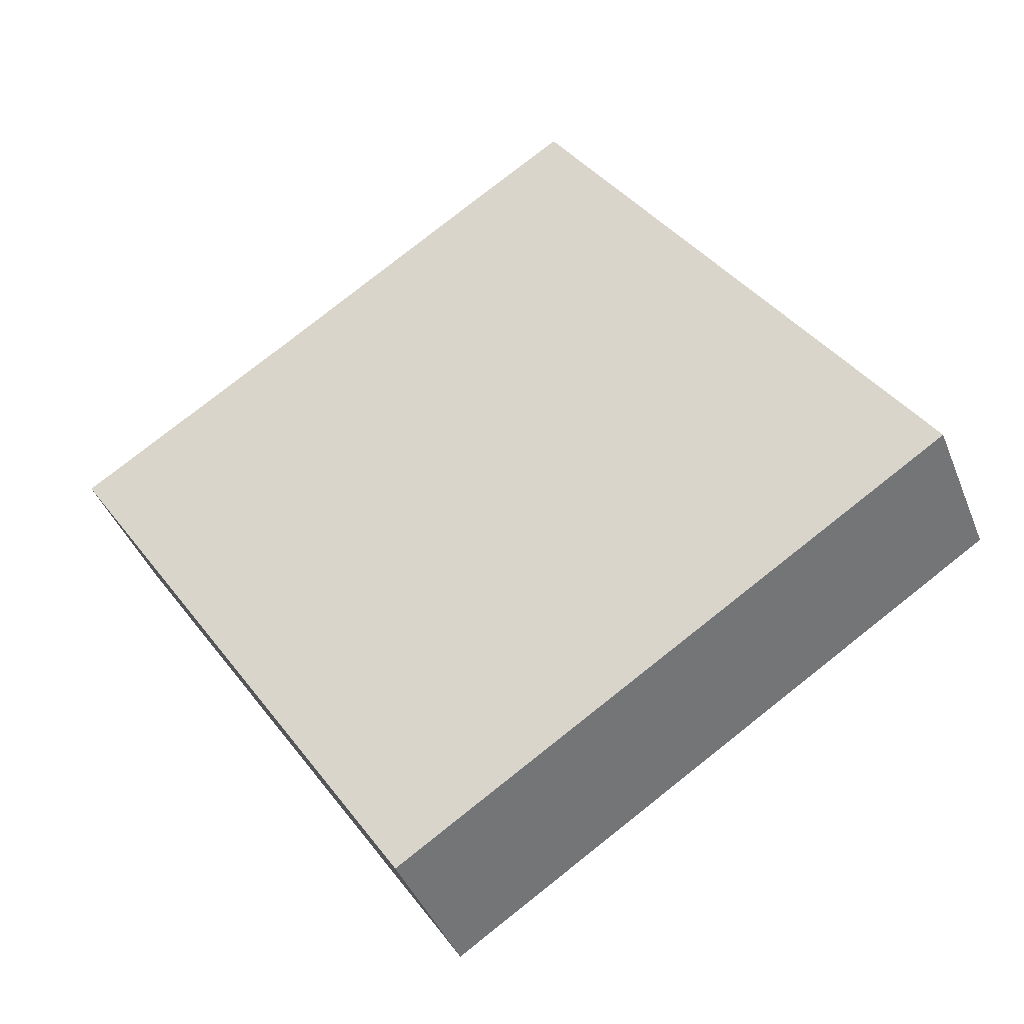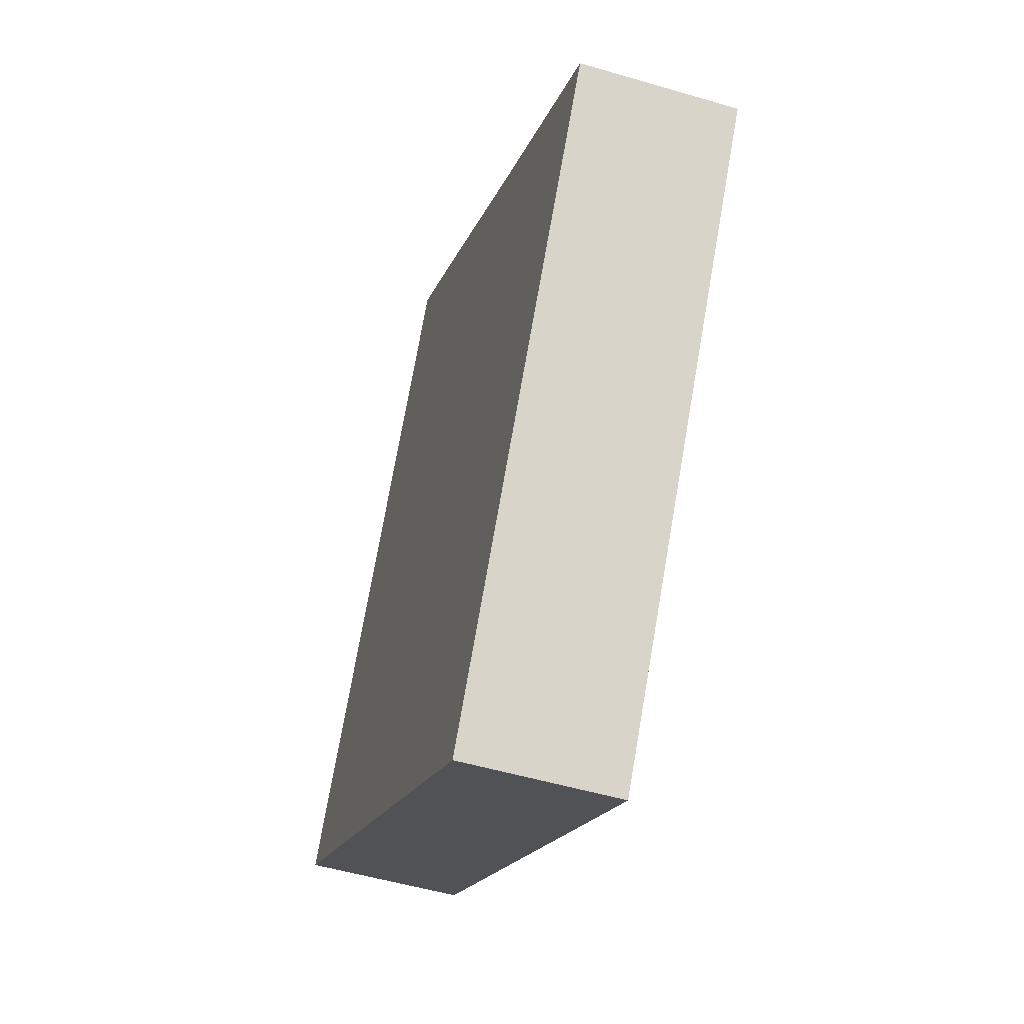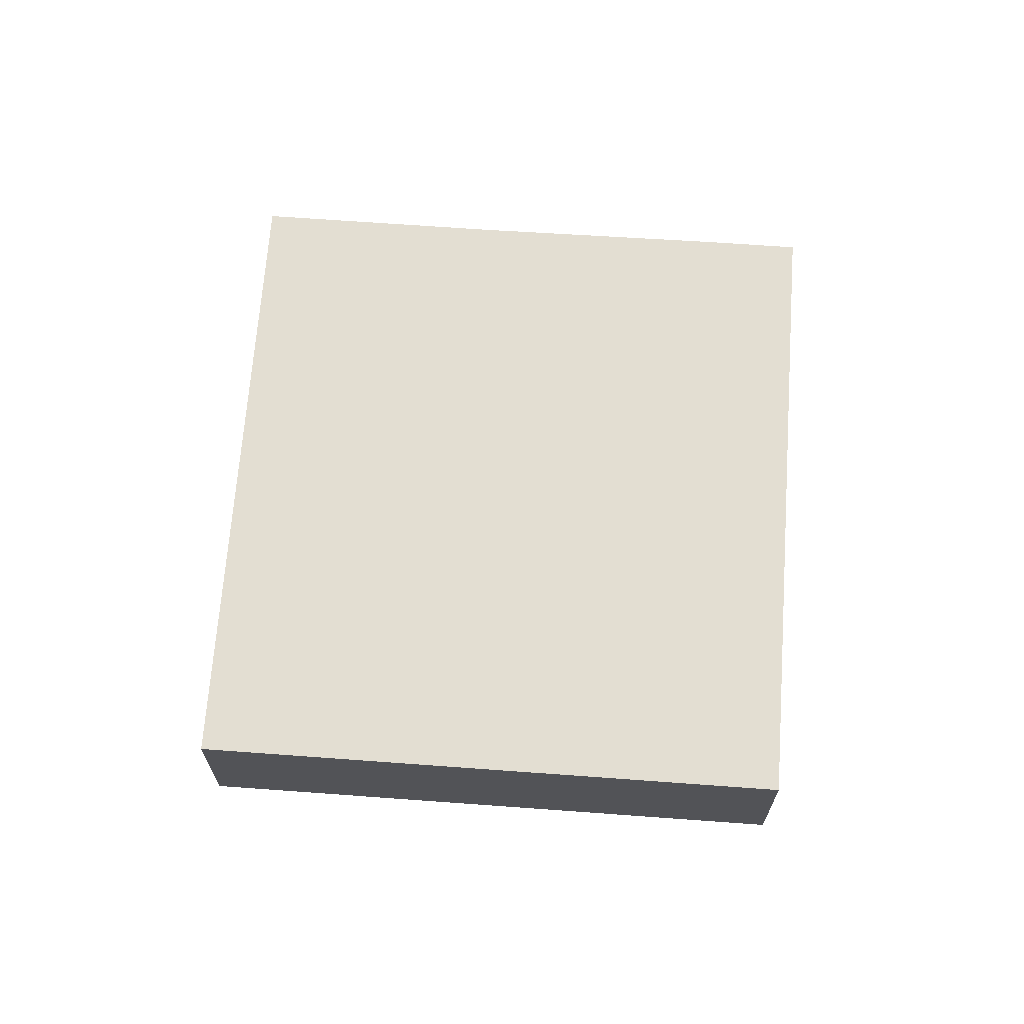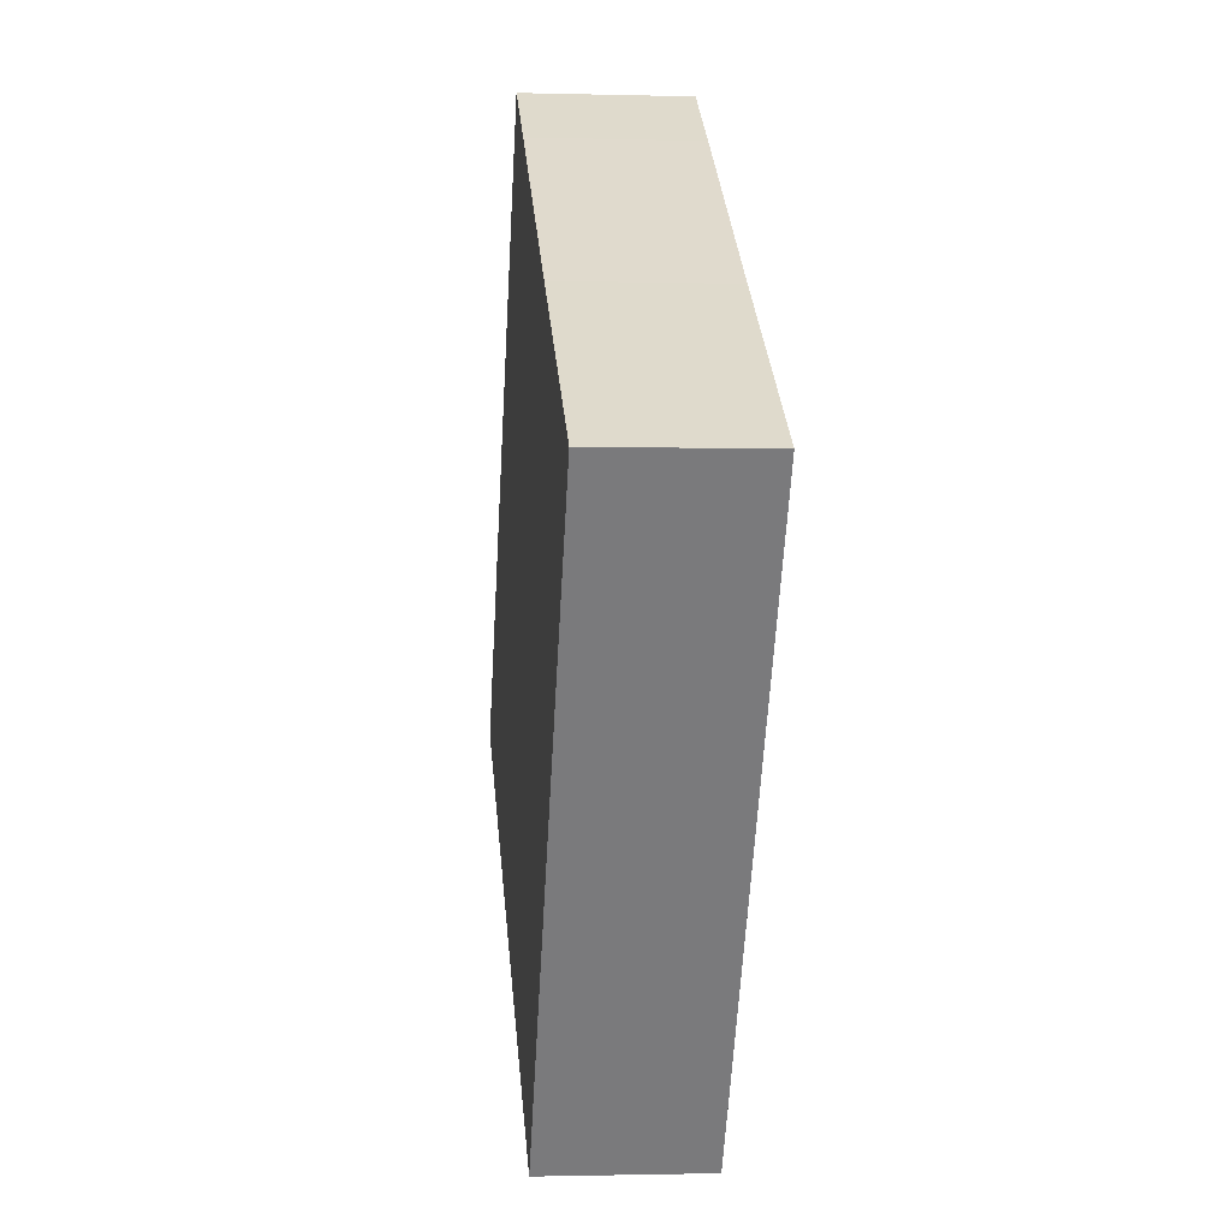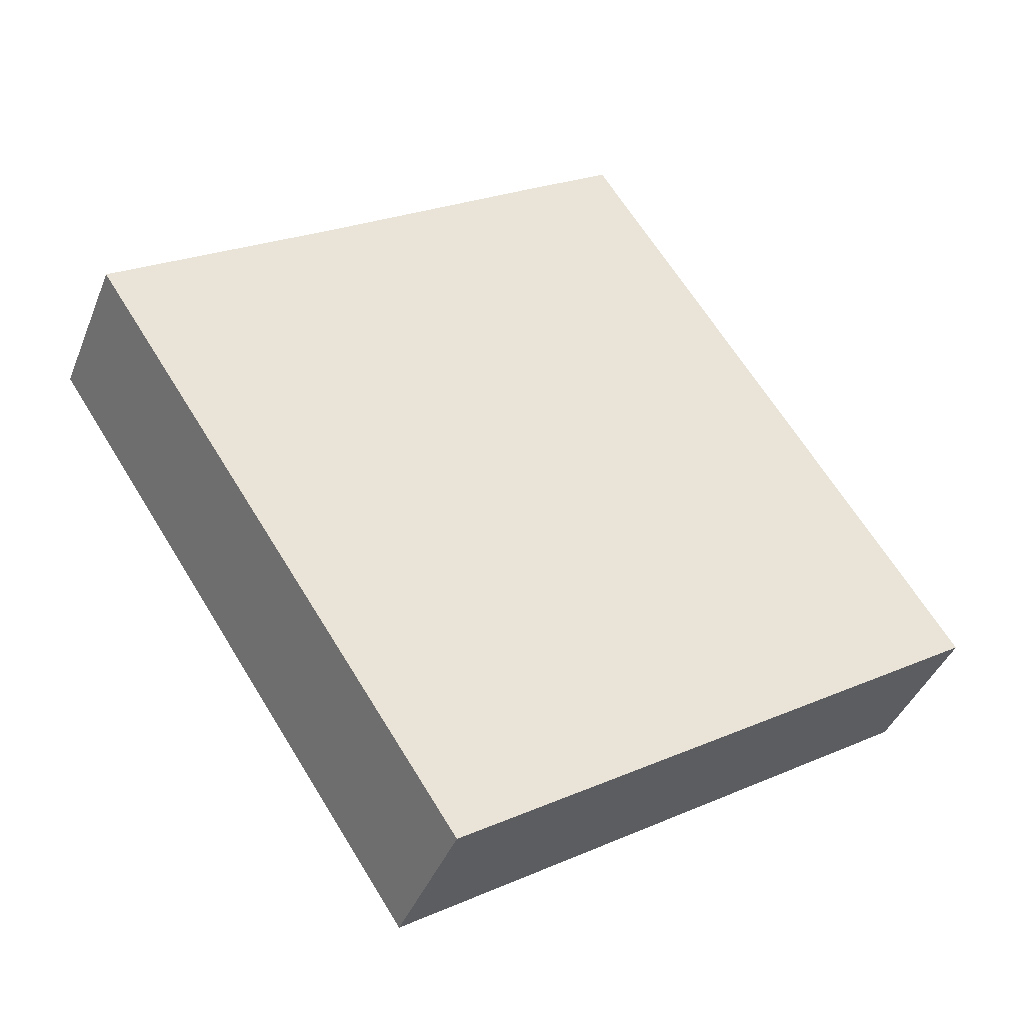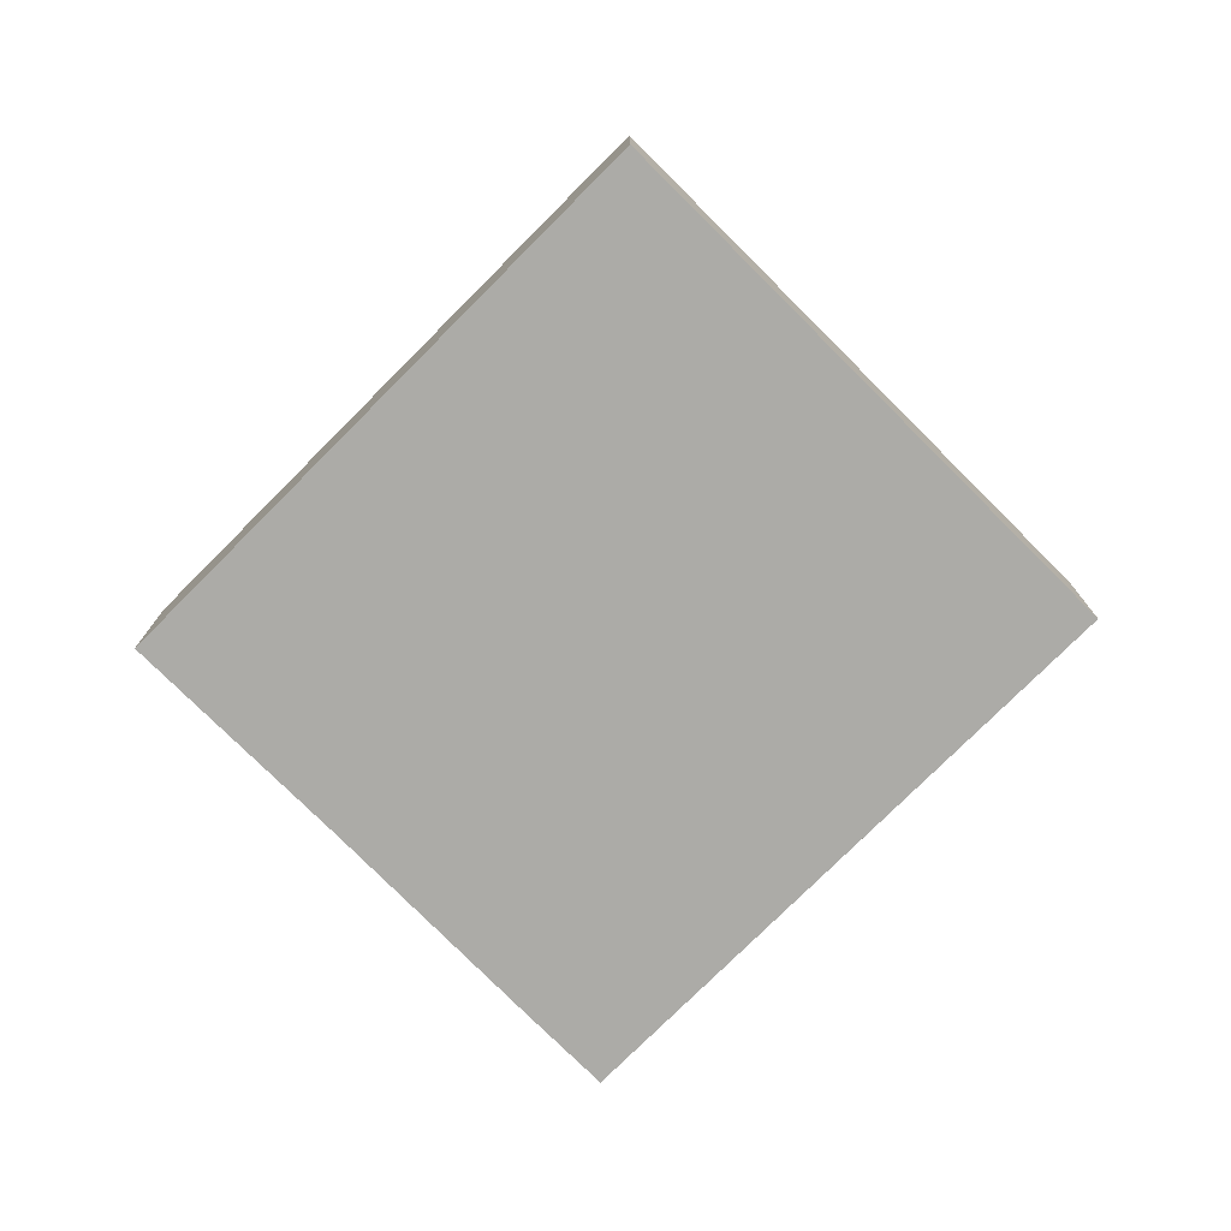
<metadata>
{"format":"obj","ext":"obj","renderer":"f3d","projection":"perspective","resolution":1024,"background":"white","views":[{"elev":-41.3,"azim":-159.6,"up":"+Z"},{"elev":-51.0,"azim":72.1,"up":"+Z"},{"elev":67.7,"azim":-142.5,"up":"+Y"},{"elev":-1.3,"azim":84.1,"up":"+Z"},{"elev":-40.4,"azim":159.5,"up":"+Z"},{"elev":-76.3,"azim":168.4,"up":"+Y"}]}
</metadata>
<code>
v  9.47 4.008 14.41
v  11.57 4.008 13.03
v  0 4.008 2.454e-16
v  13.51 4.008 -8.878
v  17.32 4.008 9.162
v  19.9 4.008 7.469
v  22.94 4.008 5.471
v  22.94 -3.35e-16 5.471
v  13.51 5.436e-16 -8.878
v  0 0 0
v  9.47 -8.824e-16 14.41
v  11.57 -7.977e-16 13.03
v  17.32 -5.61e-16 9.162
v  19.9 -4.573e-16 7.469
g defaultobject
f 1 2 3
f 4 3 2
f 5 4 2
f 6 4 5
f 7 4 6
f 8 4 7
f 4 8 9
f 9 3 4
f 3 9 10
f 10 1 3
f 1 10 11
f 11 2 1
f 2 11 12
f 2 12 5
f 5 12 13
f 5 13 6
f 6 13 14
f 6 14 7
f 7 14 8
f 9 11 10
f 11 9 13
f 13 9 14
f 14 9 8
f 11 13 12

</code>
